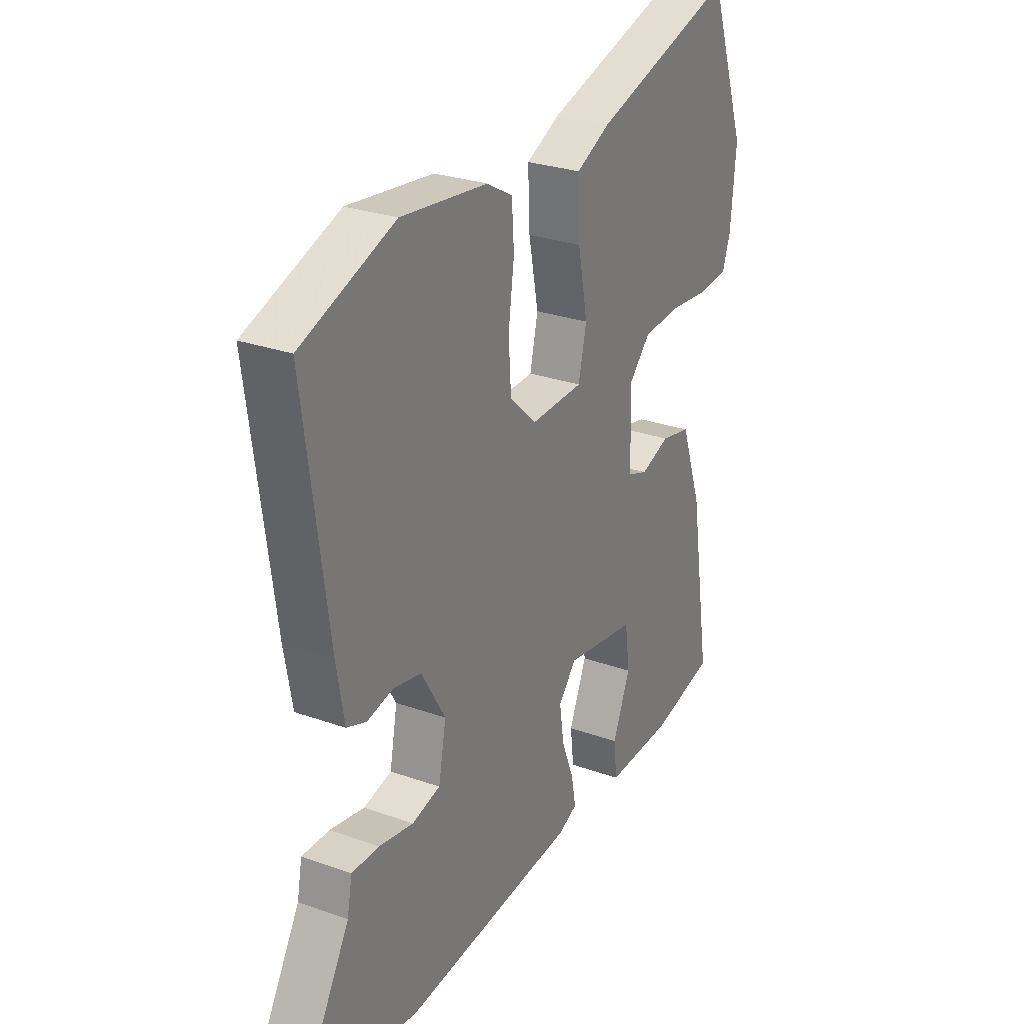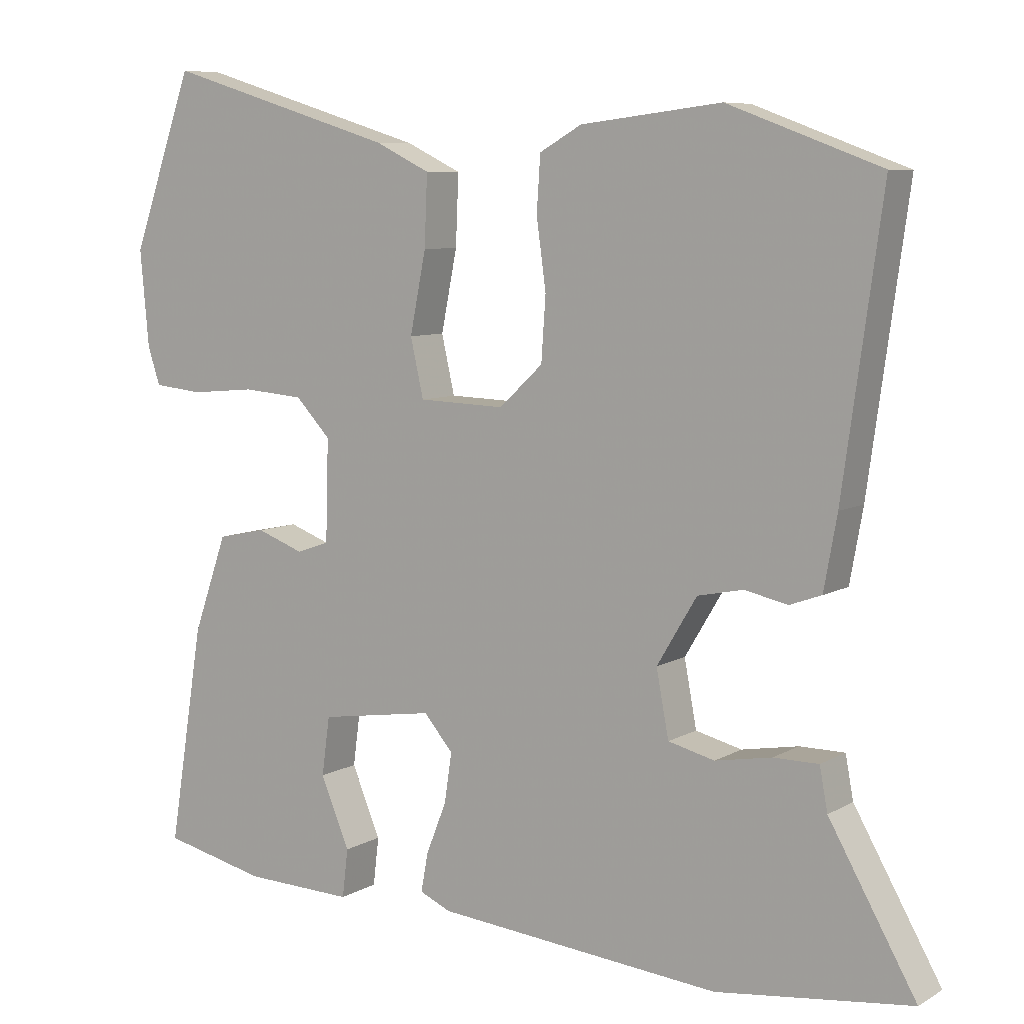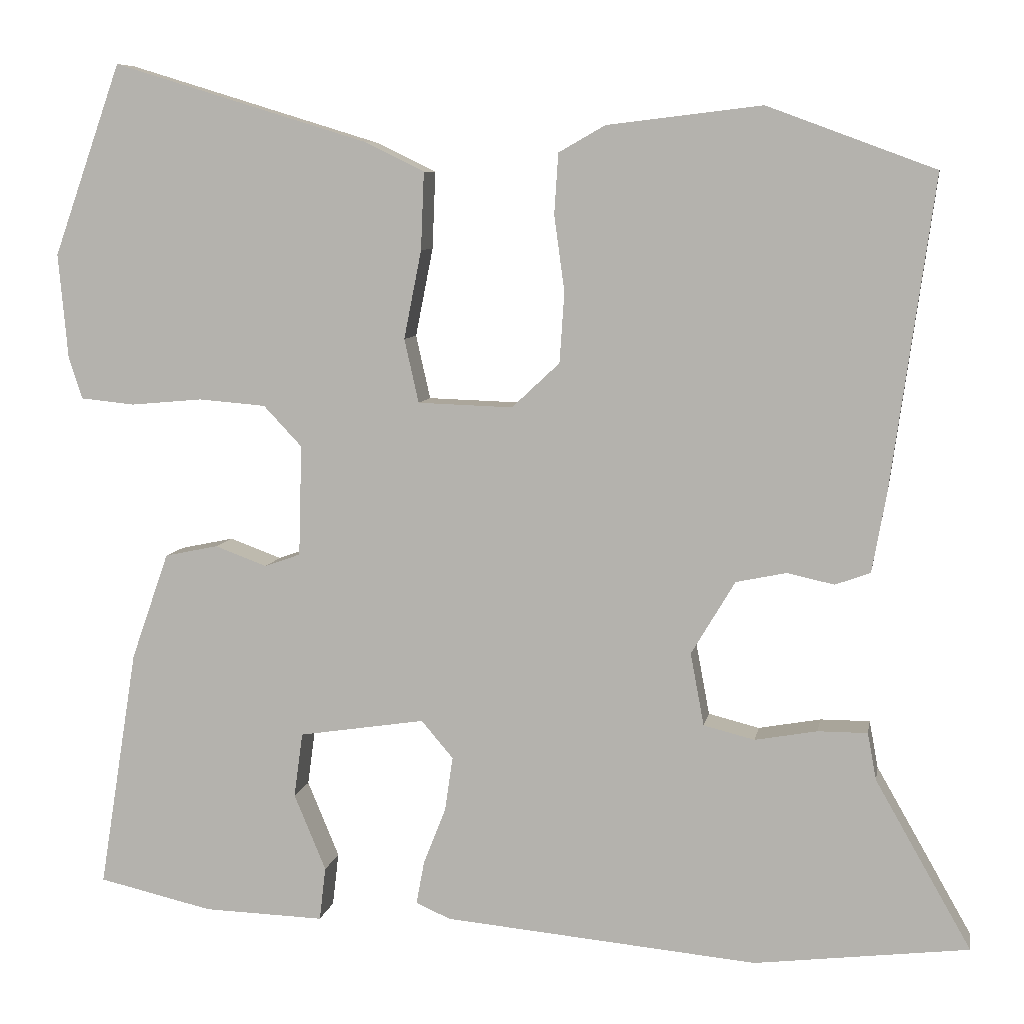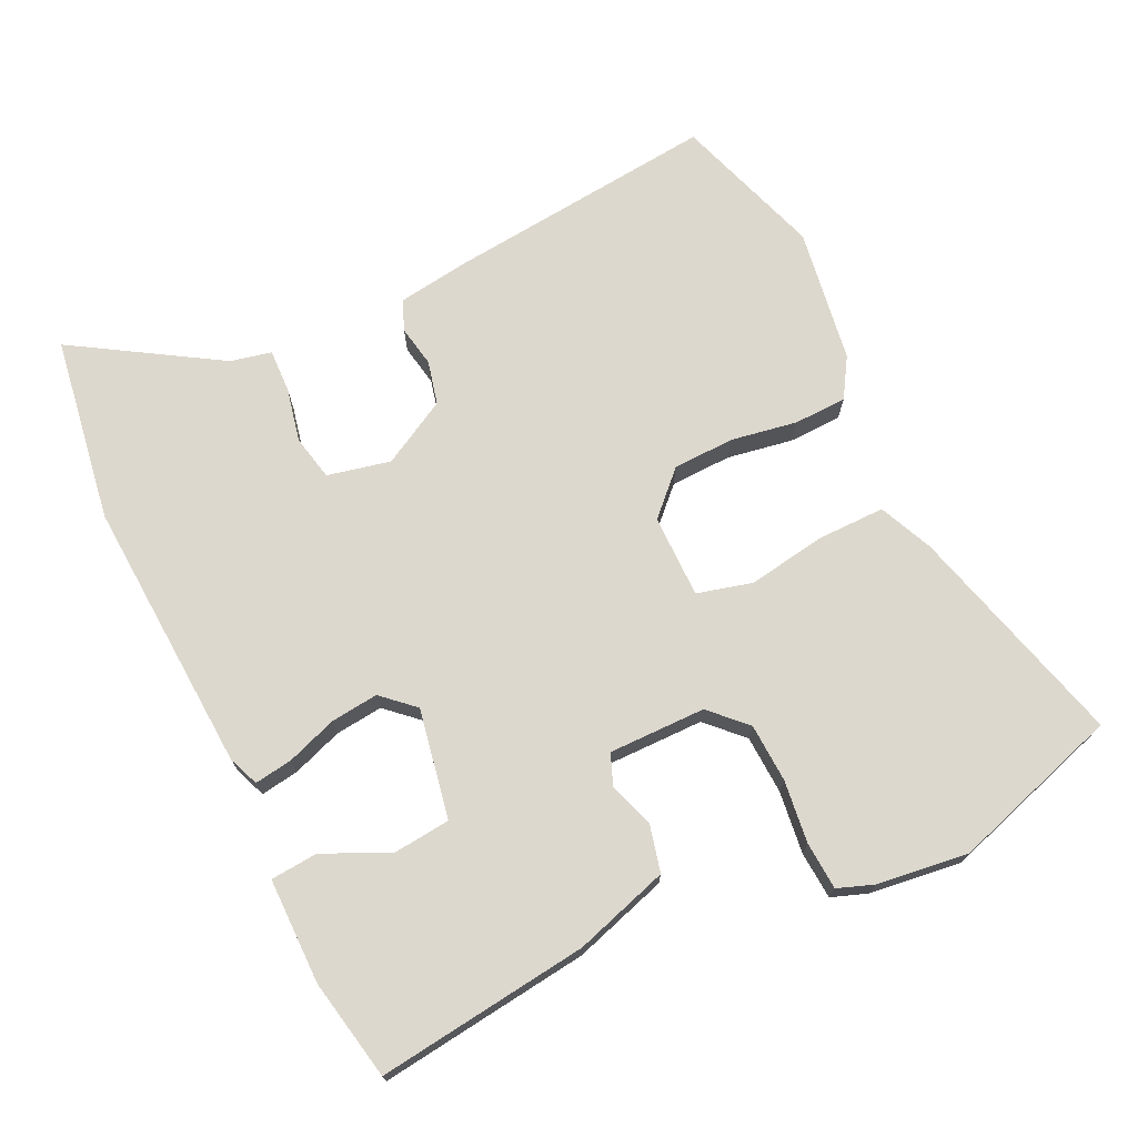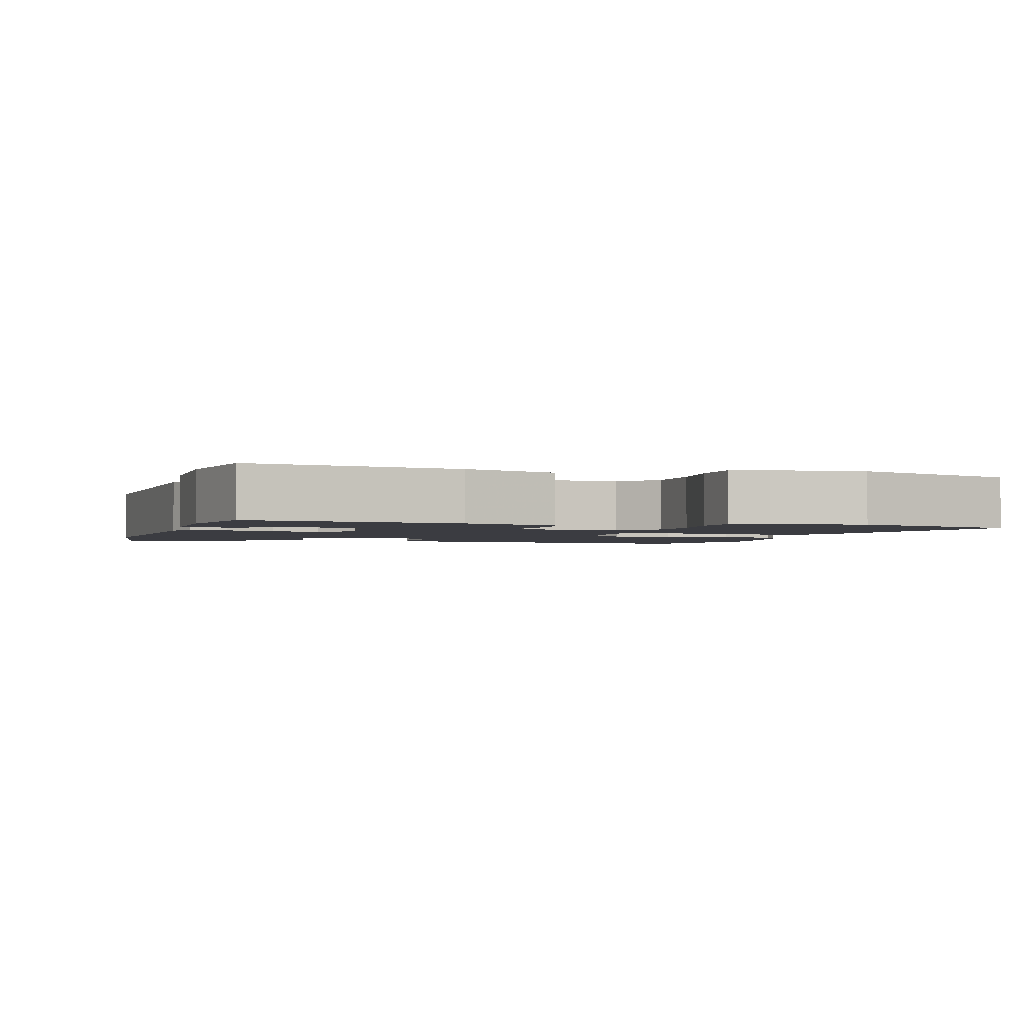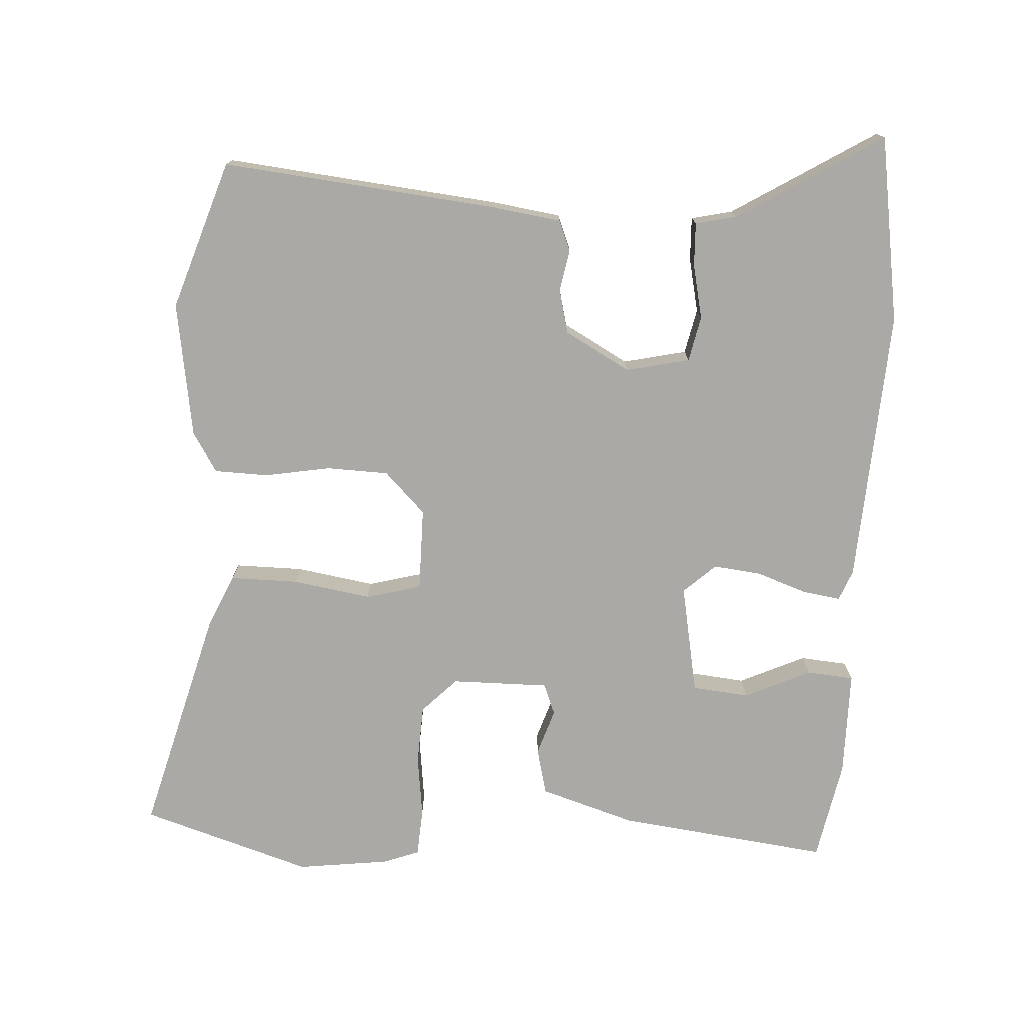
<metadata>
{"format":"obj","ext":"obj","renderer":"f3d","projection":"perspective","resolution":1024,"background":"white","views":[{"elev":27.4,"azim":118.8,"up":"+Z"},{"elev":7.6,"azim":33.1,"up":"+Z"},{"elev":7.5,"azim":10.0,"up":"+Z"},{"elev":72.1,"azim":-113.6,"up":"+Y"},{"elev":-2.2,"azim":-105.2,"up":"+Y"},{"elev":-75.4,"azim":88.8,"up":"+Y"}]}
</metadata>
<code>
v 0.355 0.07 0.554
v 0.565 0.07 0.476
v 0.511 0.07 0.086
v 0.493 0.07 -0.014
v 0.449 0.07 -0.03
v 0.39 0.07 -0.017
v 0.327 0.07 -0.03
v 0.272 0.07 -0.122
v 0.289 0.07 -0.213
v 0.353 0.07 -0.229
v 0.431 0.07 -0.215
v 0.493 0.07 -0.215
v 0.504 0.07 -0.274
v 0.624 0.07 -0.485
v 0.356 0.07 -0.517
v -0.037 0.07 -0.48
v -0.08 0.07 -0.461
v -0.07 0.07 -0.407
v -0.042 0.07 -0.336
v -0.032 0.07 -0.268
v -0.072 0.07 -0.221
v -0.23 0.07 -0.245
v -0.241 0.07 -0.326
v -0.201 0.07 -0.422
v -0.209 0.07 -0.489
v -0.36 0.07 -0.484
v -0.503 0.07 -0.451
v -0.455 0.07 -0.15
v -0.408 0.07 -0.016
v -0.341 0.07 -0.002
v -0.276 0.07 -0.026
v -0.231 0.07 -0.01
v -0.227 0.07 0.129
v -0.275 0.07 0.18
v -0.359 0.07 0.187
v -0.449 0.07 0.179
v -0.517 0.07 0.186
v -0.534 0.07 0.238
v -0.546 0.07 0.37
v -0.461 0.07 0.61
v -0.142 0.07 0.512
v -0.066 0.07 0.475
v -0.07 0.07 0.378
v -0.092 0.07 0.267
v -0.074 0.07 0.187
v 0.045 0.07 0.183
v 0.105 0.07 0.239
v 0.111 0.07 0.327
v 0.098 0.07 0.422
v 0.103 0.07 0.498
v 0.161 0.07 0.531
v 0.355 0 0.554
v 0.565 0 0.476
v 0.511 0 0.086
v 0.493 0 -0.014
v 0.449 0 -0.03
v 0.39 0 -0.017
v 0.327 0 -0.03
v 0.272 0 -0.122
v 0.289 0 -0.213
v 0.353 0 -0.229
v 0.431 0 -0.215
v 0.493 0 -0.215
v 0.504 0 -0.274
v 0.624 0 -0.485
v 0.356 0 -0.517
v -0.037 0 -0.48
v -0.08 0 -0.461
v -0.07 0 -0.407
v -0.042 0 -0.336
v -0.032 0 -0.268
v -0.072 0 -0.221
v -0.23 0 -0.245
v -0.241 0 -0.326
v -0.201 0 -0.422
v -0.209 0 -0.489
v -0.36 0 -0.484
v -0.503 0 -0.451
v -0.455 0 -0.15
v -0.408 0 -0.016
v -0.341 0 -0.002
v -0.276 0 -0.026
v -0.231 0 -0.01
v -0.227 0 0.129
v -0.275 0 0.18
v -0.359 0 0.187
v -0.449 0 0.179
v -0.517 0 0.186
v -0.534 0 0.238
v -0.546 0 0.37
v -0.461 0 0.61
v -0.142 0 0.512
v -0.066 0 0.475
v -0.07 0 0.378
v -0.092 0 0.267
v -0.074 0 0.187
v 0.045 0 0.183
v 0.105 0 0.239
v 0.111 0 0.327
v 0.098 0 0.422
v 0.103 0 0.498
v 0.161 0 0.531
f 48 49 50 51
f 47 48 51 1
f 41 42 43 44
f 39 40 41 44
f 39 44 45
f 38 39 45
f 35 36 37 38
f 34 35 38 45
f 33 34 45 46
f 28 29 30 31
f 28 31 32
f 27 28 32
f 26 27 32
f 23 24 25 26
f 22 23 26 32
f 21 22 32 33
f 16 17 18 19
f 16 19 20
f 13 14 15 16
f 13 16 20
f 10 11 12 13
f 9 10 13 20
f 8 9 20 21
f 3 4 5 6
f 3 6 7
f 47 1 2 3
f 46 47 3 7
f 21 33 46
f 7 8 21 46
f 102 101 100 99
f 52 102 99 98
f 95 94 93 92
f 95 92 91 90
f 96 95 90
f 96 90 89
f 89 88 87 86
f 96 89 86 85
f 97 96 85 84
f 82 81 80 79
f 83 82 79
f 83 79 78
f 83 78 77
f 77 76 75 74
f 83 77 74 73
f 84 83 73 72
f 70 69 68 67
f 71 70 67
f 67 66 65 64
f 71 67 64
f 64 63 62 61
f 71 64 61 60
f 72 71 60 59
f 57 56 55 54
f 58 57 54
f 54 53 52 98
f 58 54 98 97
f 97 84 72
f 97 72 59 58
f 1 52 53 2
f 2 53 54 3
f 3 54 55 4
f 4 55 56 5
f 5 56 57 6
f 6 57 58 7
f 7 58 59 8
f 8 59 60 9
f 9 60 61 10
f 10 61 62 11
f 11 62 63 12
f 12 63 64 13
f 13 64 65 14
f 14 65 66 15
f 15 66 67 16
f 16 67 68 17
f 17 68 69 18
f 18 69 70 19
f 19 70 71 20
f 20 71 72 21
f 21 72 73 22
f 22 73 74 23
f 23 74 75 24
f 24 75 76 25
f 25 76 77 26
f 26 77 78 27
f 27 78 79 28
f 28 79 80 29
f 29 80 81 30
f 30 81 82 31
f 31 82 83 32
f 32 83 84 33
f 33 84 85 34
f 34 85 86 35
f 35 86 87 36
f 36 87 88 37
f 37 88 89 38
f 38 89 90 39
f 39 90 91 40
f 40 91 92 41
f 41 92 93 42
f 42 93 94 43
f 43 94 95 44
f 44 95 96 45
f 45 96 97 46
f 46 97 98 47
f 47 98 99 48
f 48 99 100 49
f 49 100 101 50
f 50 101 102 51
f 51 102 52 1

</code>
